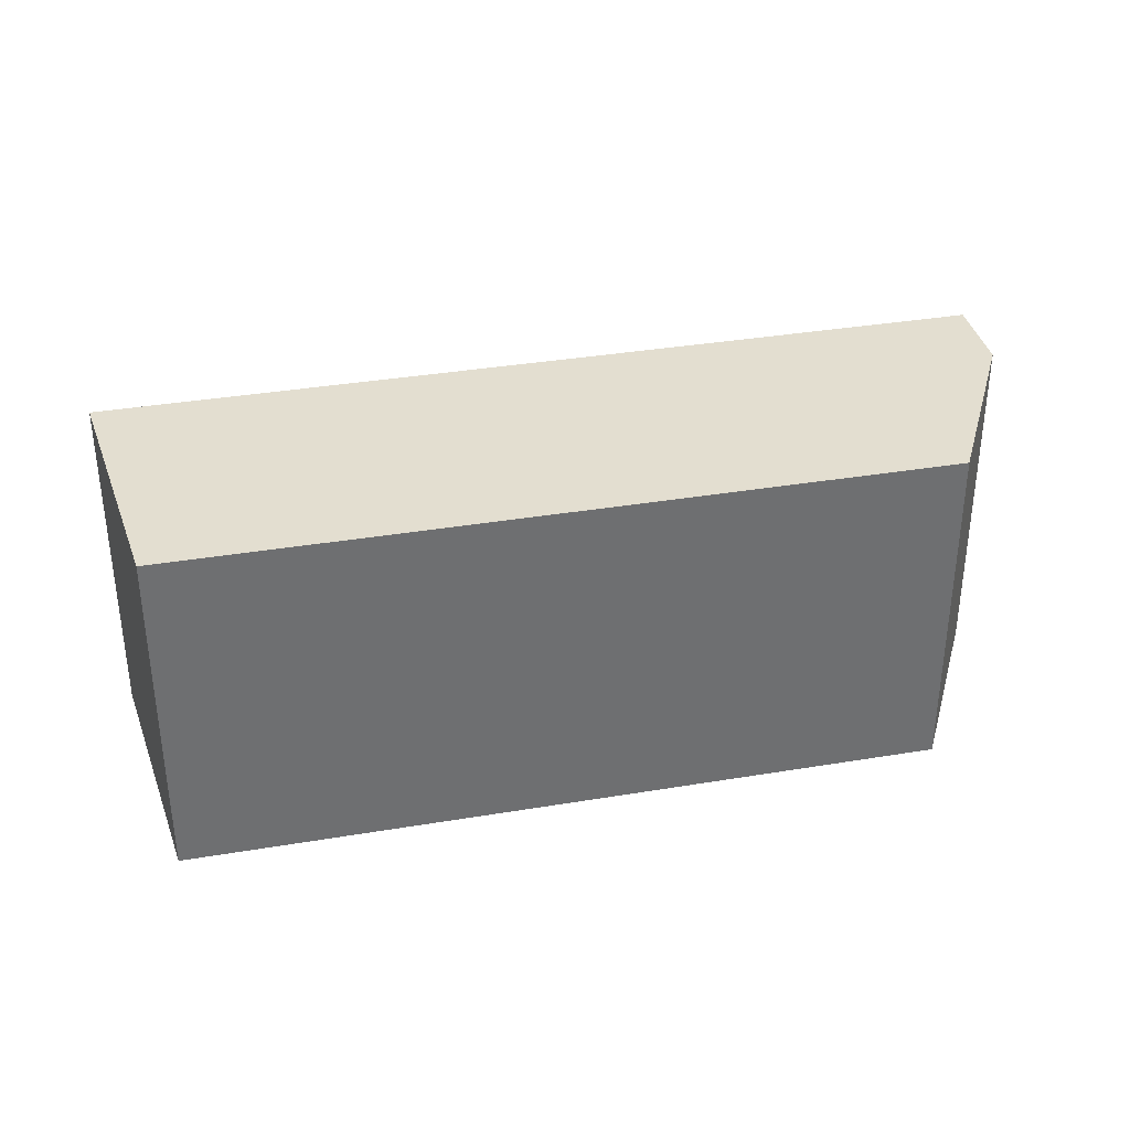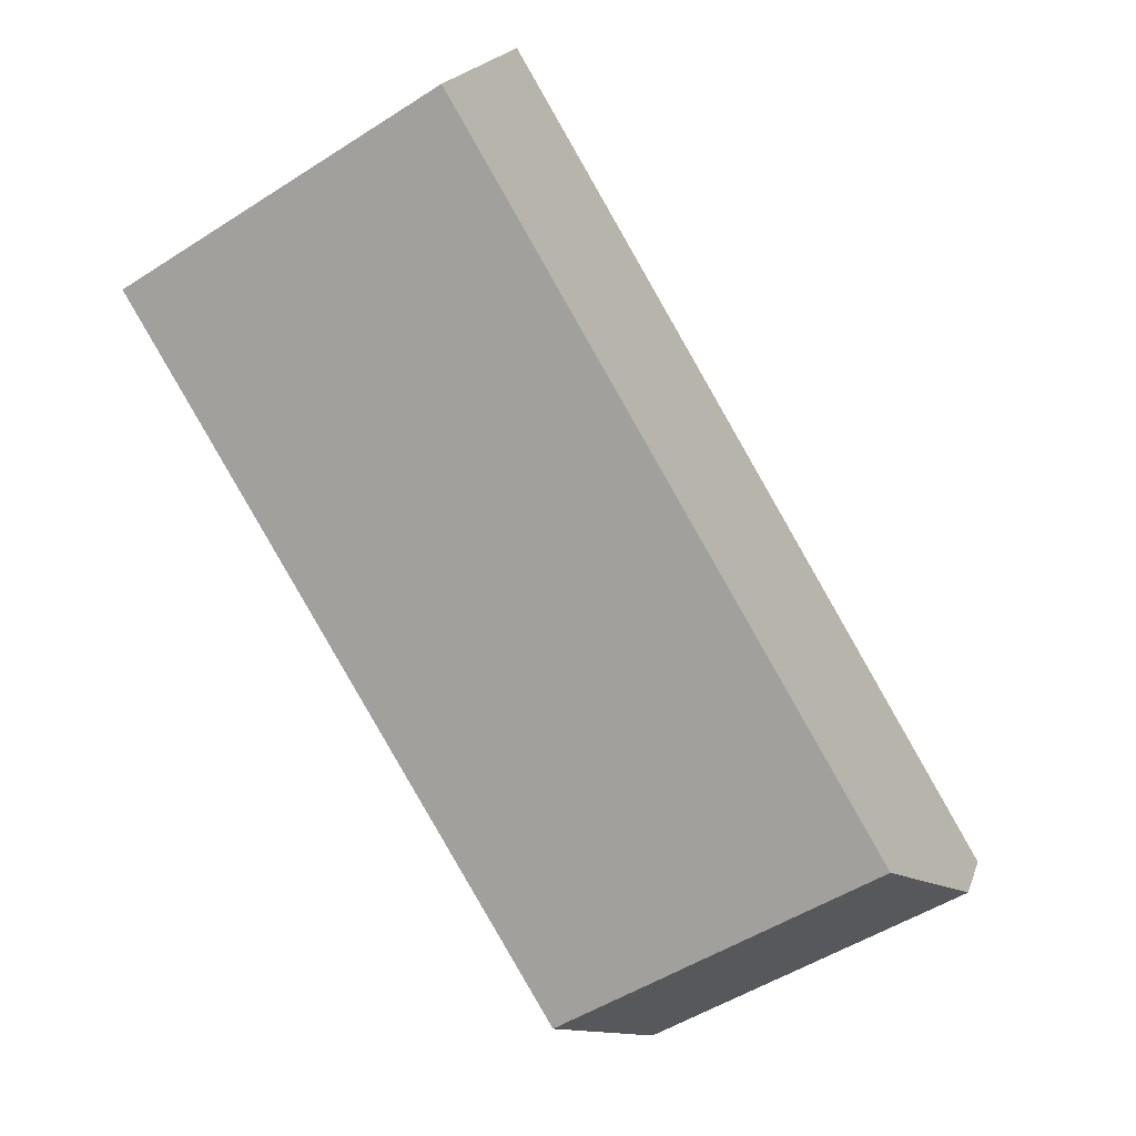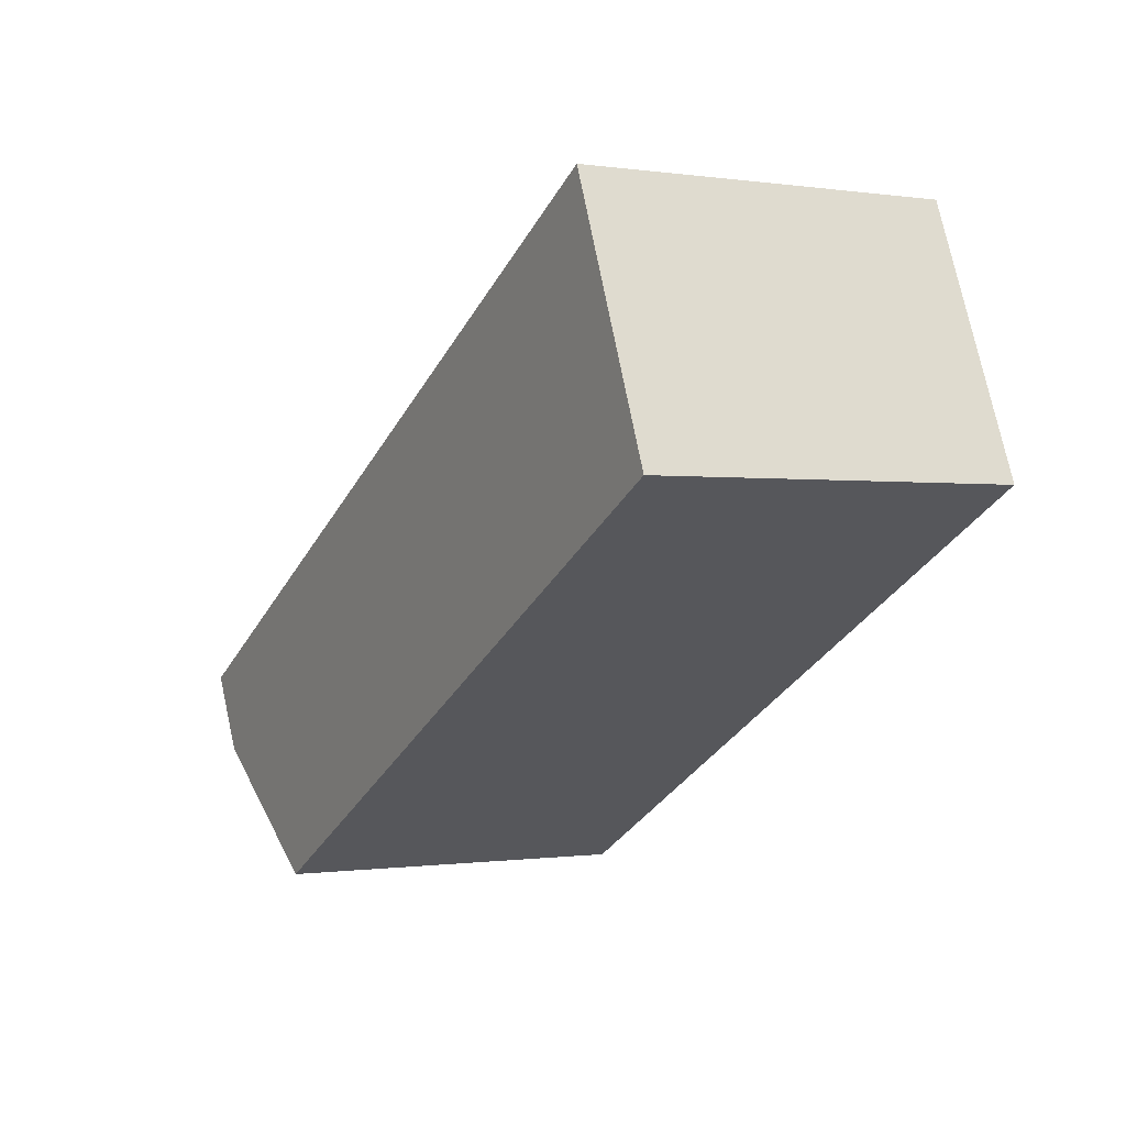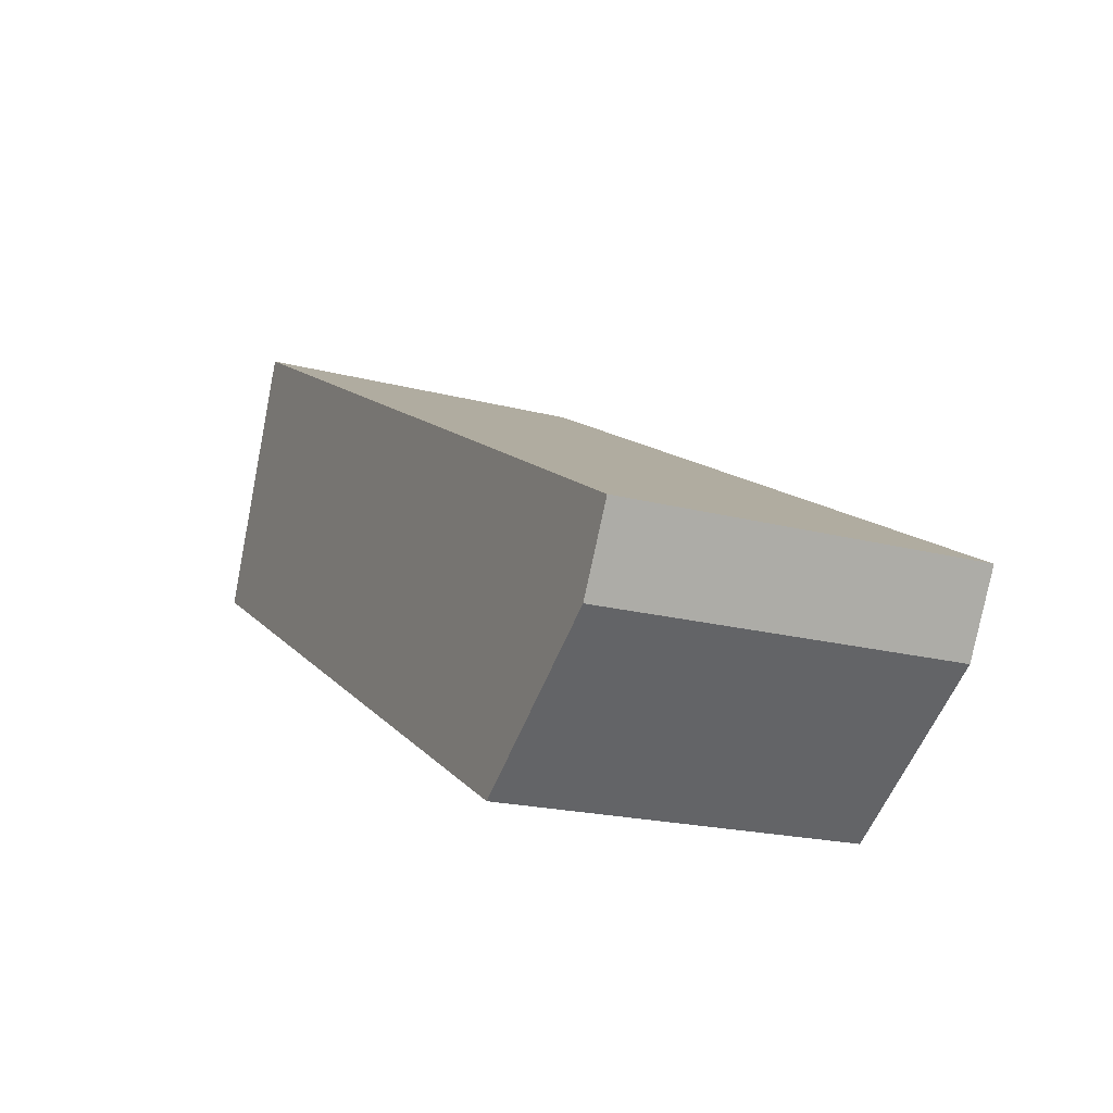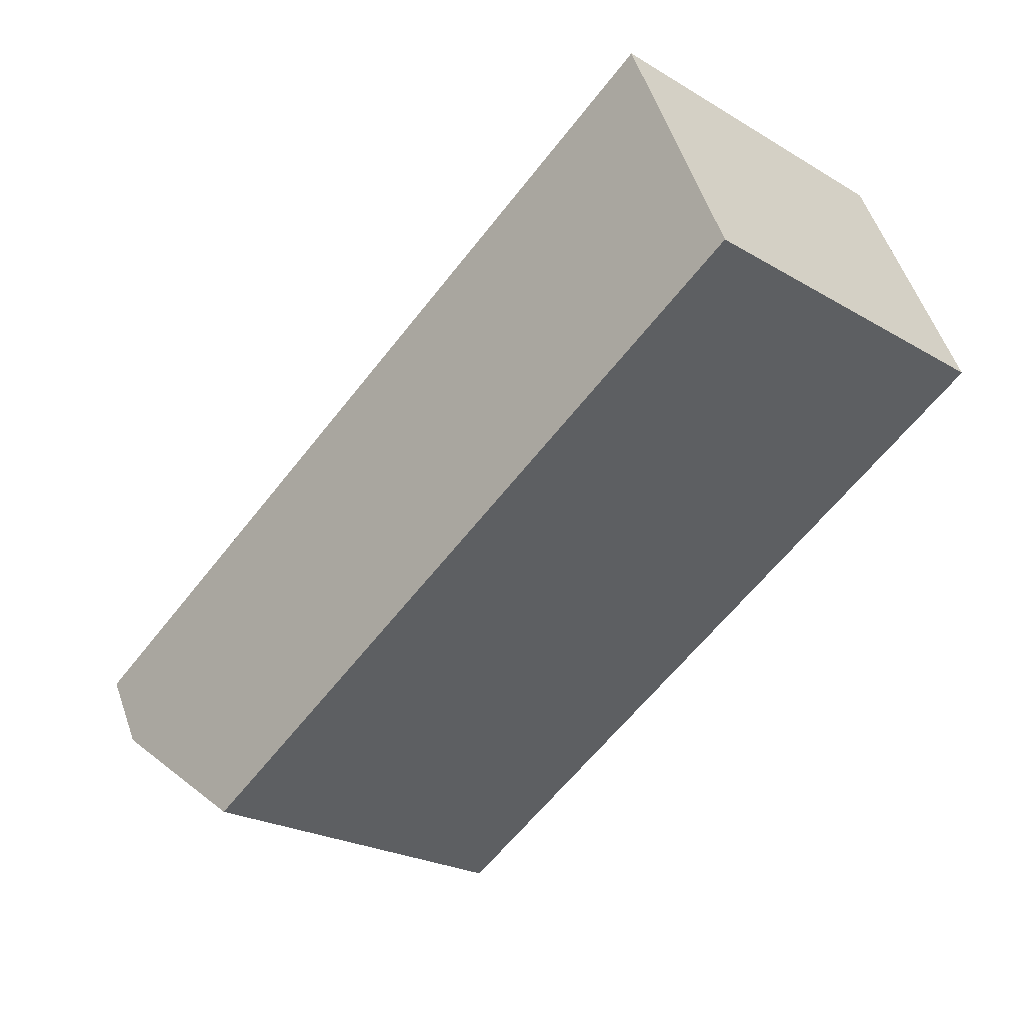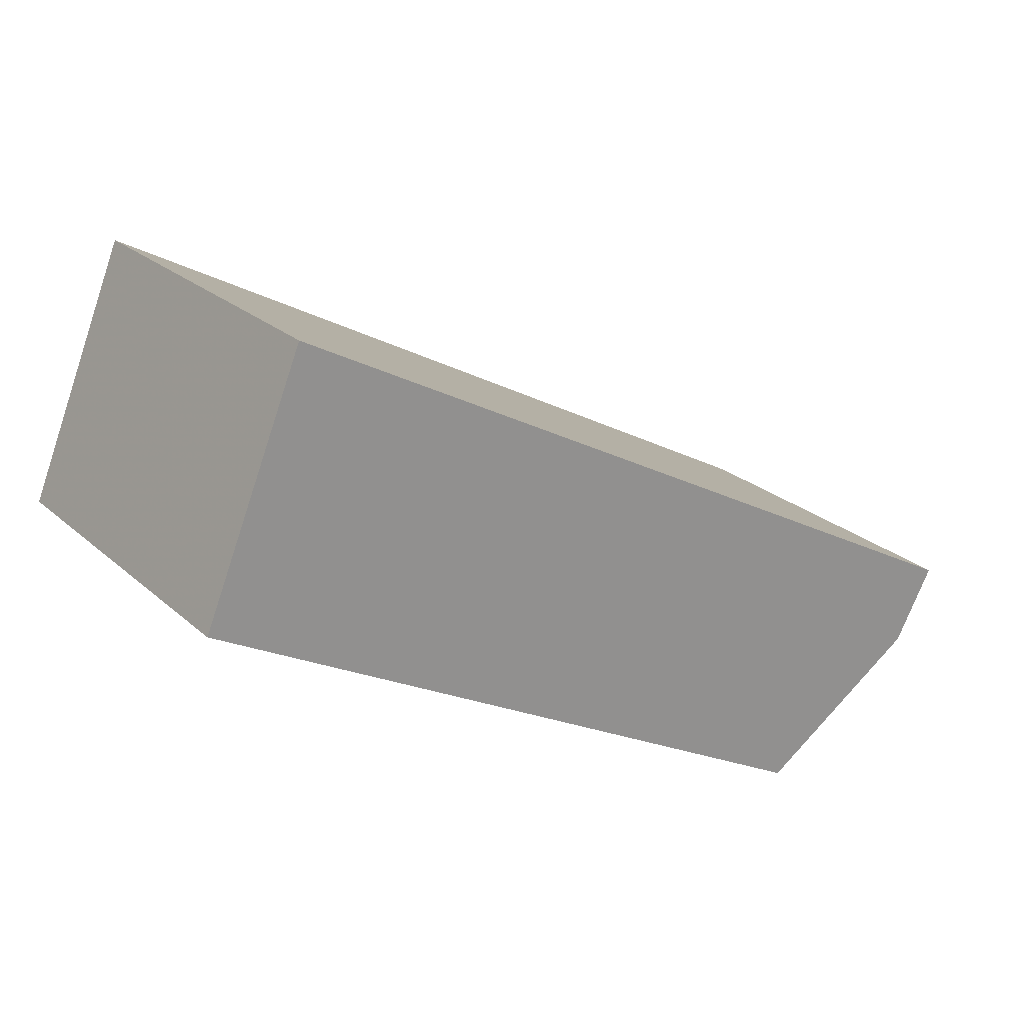
<metadata>
{"format":"obj","ext":"obj","renderer":"f3d","projection":"perspective","resolution":1024,"background":"white","views":[{"elev":35.9,"azim":138.9,"up":"+Y"},{"elev":-52.3,"azim":124.5,"up":"+Z"},{"elev":-0.5,"azim":61.1,"up":"+Z"},{"elev":-19.7,"azim":-116.2,"up":"+Z"},{"elev":-24.0,"azim":45.7,"up":"+Z"},{"elev":24.1,"azim":144.8,"up":"+Z"}]}
</metadata>
<code>
v -233.1 -262.6 -321.1
v -235.4 -262.6 -315.6
v -252.7 -262.6 -325.1
v -251.8 -262.6 -326.7
v -248.1 -262.6 -329.3
v -233.1 -254.8 -321.1
v -235.4 -254.8 -315.6
v -252.7 -254.8 -325.1
v -251.8 -254.8 -326.7
v -248.1 -254.8 -329.3
g CityEngineShapeMaterial_355
f 2 1 5 4 3
f 7 6 10 9 8
f 1 5 10 6
f 5 4 9 10
f 4 3 8 9
f 3 2 7 8
f 2 1 6 7

</code>
